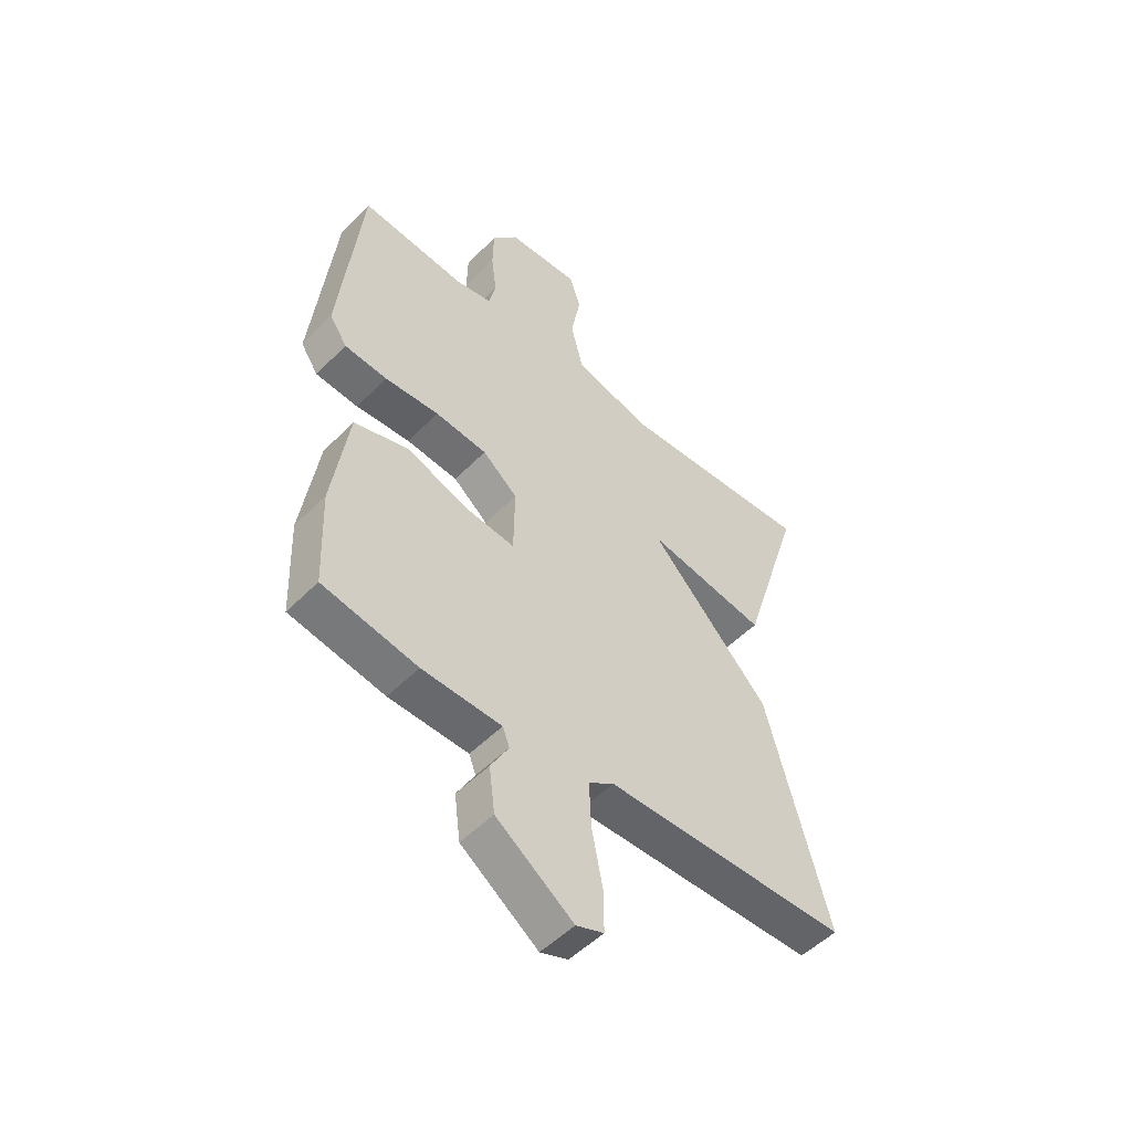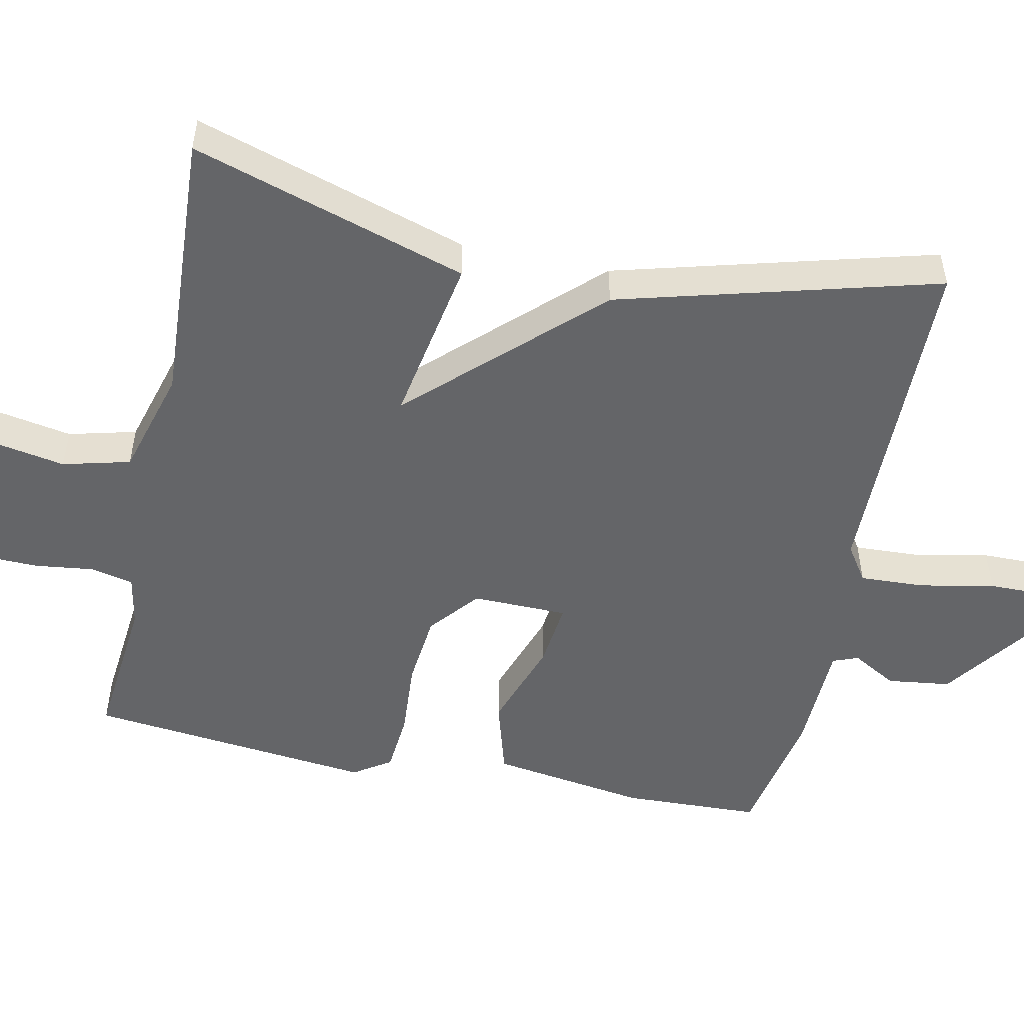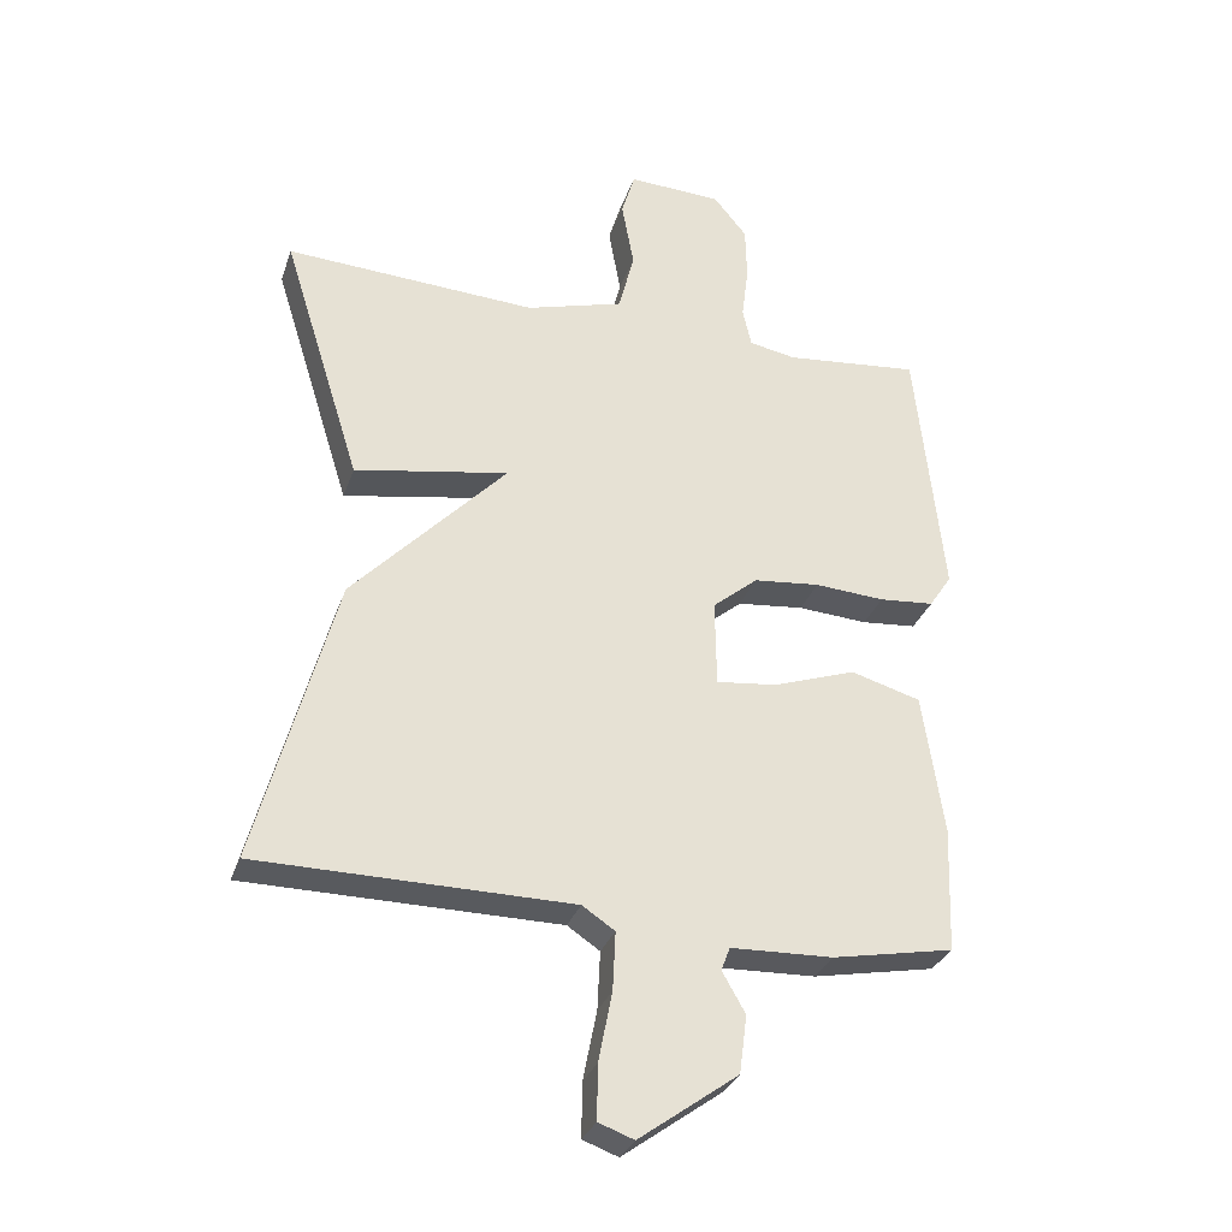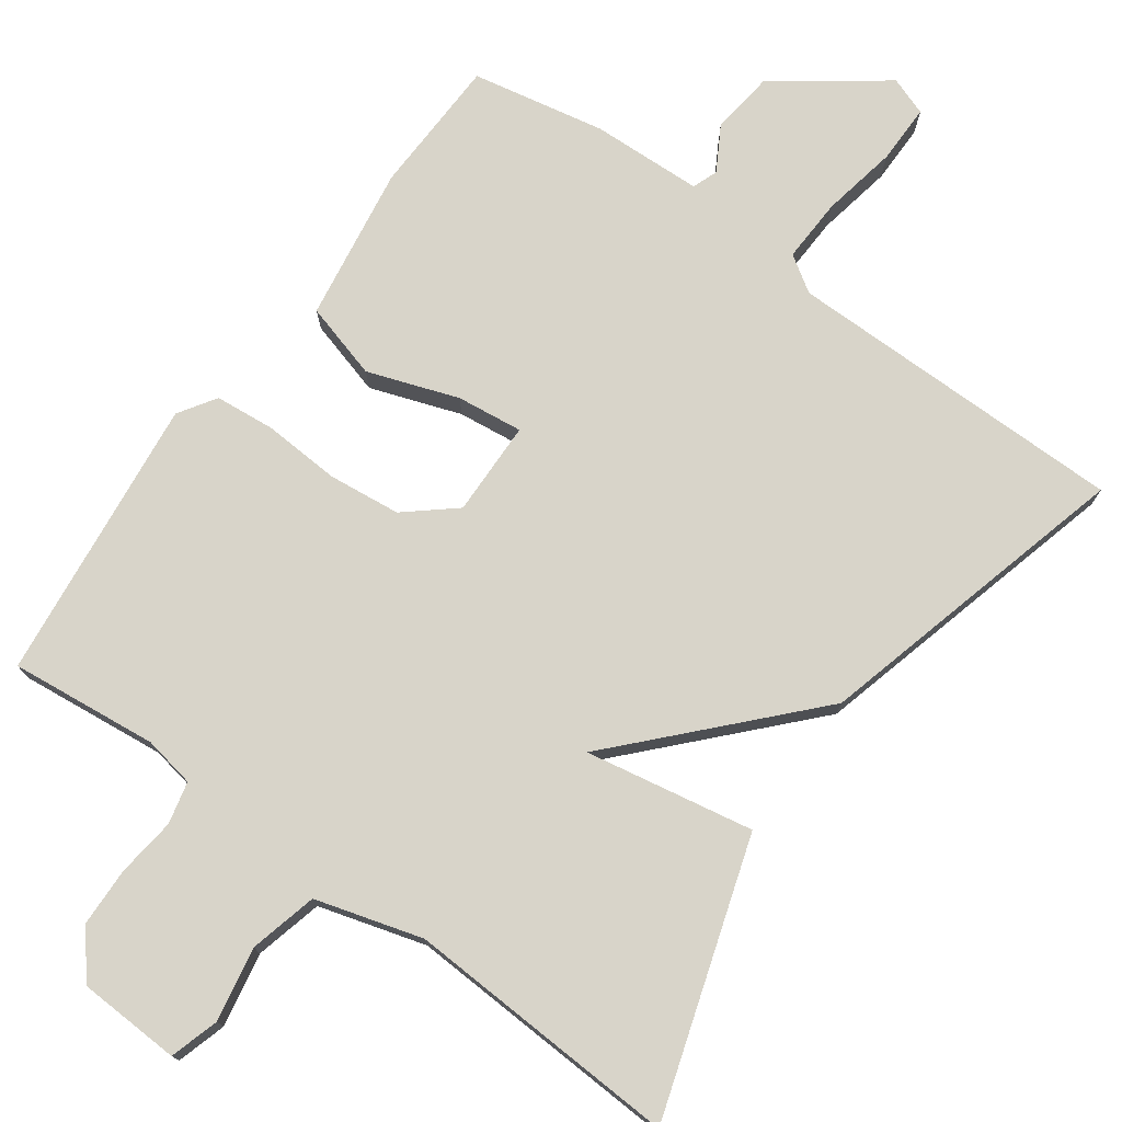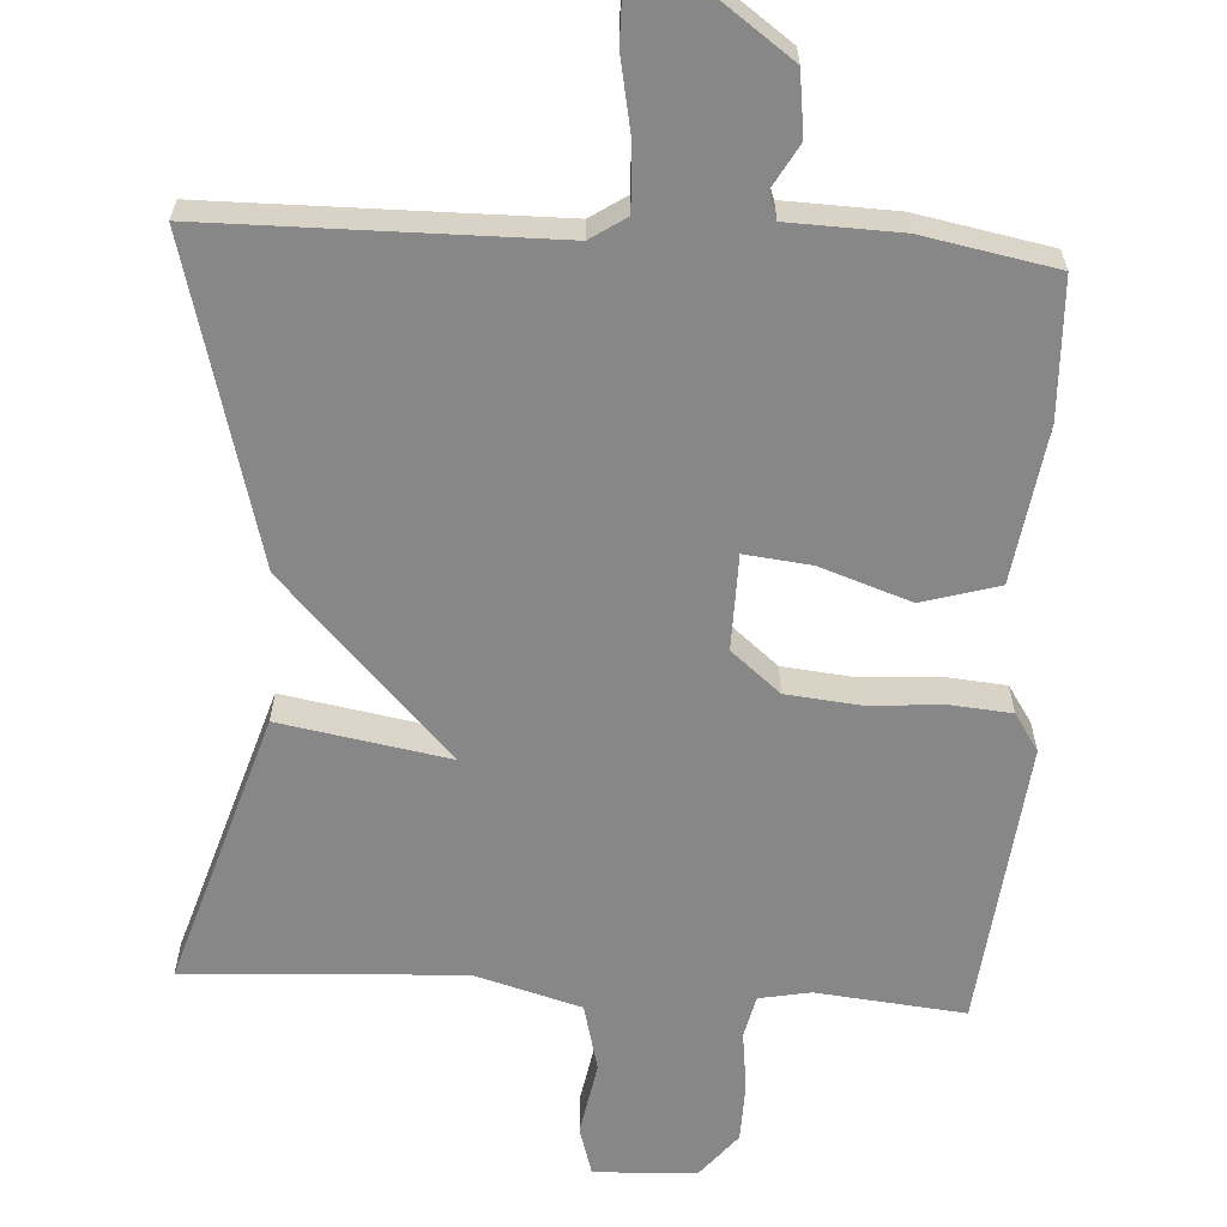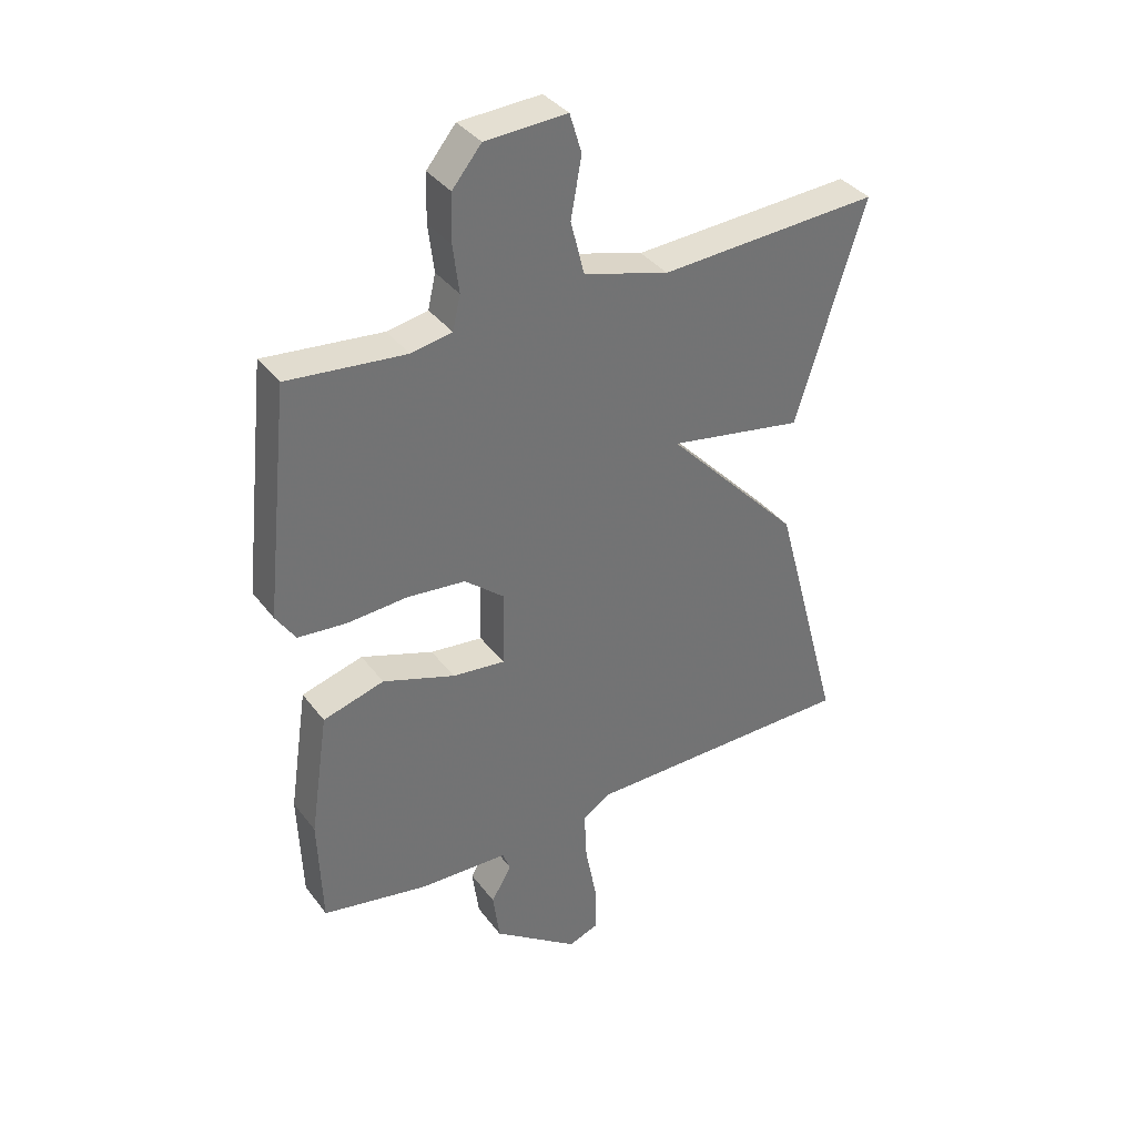
<metadata>
{"format":"obj","ext":"obj","renderer":"f3d","projection":"perspective","resolution":1024,"background":"white","views":[{"elev":-51.6,"azim":-42.7,"up":"+Z"},{"elev":-51.6,"azim":78.2,"up":"+Y"},{"elev":-30.8,"azim":162.7,"up":"+Z"},{"elev":75.5,"azim":35.5,"up":"+Y"},{"elev":-62.6,"azim":176.6,"up":"+Y"},{"elev":36.6,"azim":-32.1,"up":"+Z"}]}
</metadata>
<code>
v -0.5 0.07 0.5
v -0.301 0.07 0.48
v -0.232 0.07 0.493
v -0.219 0.07 0.55
v -0.229 0.07 0.63
v -0.227 0.07 0.71
v -0.178 0.07 0.77
v -0.04 0.07 0.777
v -0.02 0.07 0.711
v -0.038 0.07 0.611
v -0.015 0.07 0.52
v 0.129 0.07 0.479
v 0.5 0.07 0.5
v 0.384 0.07 0.129
v 0.157 0.07 0.169
v 0.384 0.07 -0.071
v 0.5 0.07 -0.5
v 0.039 0.07 -0.504
v -0.009 0.07 -0.536
v -0.005 0.07 -0.622
v 0.015 0.07 -0.724
v 0.016 0.07 -0.804
v -0.036 0.07 -0.823
v -0.181 0.07 -0.718
v -0.192 0.07 -0.633
v -0.158 0.07 -0.573
v -0.171 0.07 -0.539
v -0.321 0.07 -0.534
v -0.5 0.07 -0.5
v -0.507 0.07 -0.315
v -0.476 0.07 -0.106
v -0.373 0.07 -0.076
v -0.251 0.07 -0.118
v -0.162 0.07 -0.128
v -0.16 0.07 0
v -0.226 0.07 0.055
v -0.324 0.07 0.065
v -0.427 0.07 0.058
v -0.508 0.07 0.065
v -0.541 0.07 0.115
v -0.5 0 0.5
v -0.301 0 0.48
v -0.232 0 0.493
v -0.219 0 0.55
v -0.229 0 0.63
v -0.227 0 0.71
v -0.178 0 0.77
v -0.04 0 0.777
v -0.02 0 0.711
v -0.038 0 0.611
v -0.015 0 0.52
v 0.129 0 0.479
v 0.5 0 0.5
v 0.384 0 0.129
v 0.157 0 0.169
v 0.384 0 -0.071
v 0.5 0 -0.5
v 0.039 0 -0.504
v -0.009 0 -0.536
v -0.005 0 -0.622
v 0.015 0 -0.724
v 0.016 0 -0.804
v -0.036 0 -0.823
v -0.181 0 -0.718
v -0.192 0 -0.633
v -0.158 0 -0.573
v -0.171 0 -0.539
v -0.321 0 -0.534
v -0.5 0 -0.5
v -0.507 0 -0.315
v -0.476 0 -0.106
v -0.373 0 -0.076
v -0.251 0 -0.118
v -0.162 0 -0.128
v -0.16 0 0
v -0.226 0 0.055
v -0.324 0 0.065
v -0.427 0 0.058
v -0.508 0 0.065
v -0.541 0 0.115
f 40 1 2
f 39 40 2
f 38 39 2
f 37 38 2
f 36 37 2 3
f 35 36 3 4
f 31 32 33
f 30 31 33
f 29 30 33
f 28 29 33
f 27 28 33
f 26 27 33 34
f 24 25 26
f 23 24 26
f 22 23 26
f 21 22 26
f 20 21 26
f 26 34 35
f 20 26 35
f 19 20 35
f 15 16 17 18
f 19 35 4
f 18 19 4
f 15 18 4
f 12 13 14 15
f 8 9 10
f 7 8 10
f 6 7 10
f 5 6 10
f 4 5 10
f 4 10 11
f 4 11 12 15
f 42 41 80
f 42 80 79
f 42 79 78
f 42 78 77
f 43 42 77 76
f 44 43 76 75
f 73 72 71
f 73 71 70
f 73 70 69
f 73 69 68
f 73 68 67
f 74 73 67 66
f 66 65 64
f 66 64 63
f 66 63 62
f 66 62 61
f 66 61 60
f 75 74 66
f 75 66 60
f 75 60 59
f 58 57 56 55
f 44 75 59
f 44 59 58
f 44 58 55
f 55 54 53 52
f 50 49 48
f 50 48 47
f 50 47 46
f 50 46 45
f 50 45 44
f 51 50 44
f 55 52 51 44
f 1 41 42 2
f 2 42 43 3
f 3 43 44 4
f 4 44 45 5
f 5 45 46 6
f 6 46 47 7
f 7 47 48 8
f 8 48 49 9
f 9 49 50 10
f 10 50 51 11
f 11 51 52 12
f 12 52 53 13
f 13 53 54 14
f 14 54 55 15
f 15 55 56 16
f 16 56 57 17
f 17 57 58 18
f 18 58 59 19
f 19 59 60 20
f 20 60 61 21
f 21 61 62 22
f 22 62 63 23
f 23 63 64 24
f 24 64 65 25
f 25 65 66 26
f 26 66 67 27
f 27 67 68 28
f 28 68 69 29
f 29 69 70 30
f 30 70 71 31
f 31 71 72 32
f 32 72 73 33
f 33 73 74 34
f 34 74 75 35
f 35 75 76 36
f 36 76 77 37
f 37 77 78 38
f 38 78 79 39
f 39 79 80 40
f 40 80 41 1

</code>
